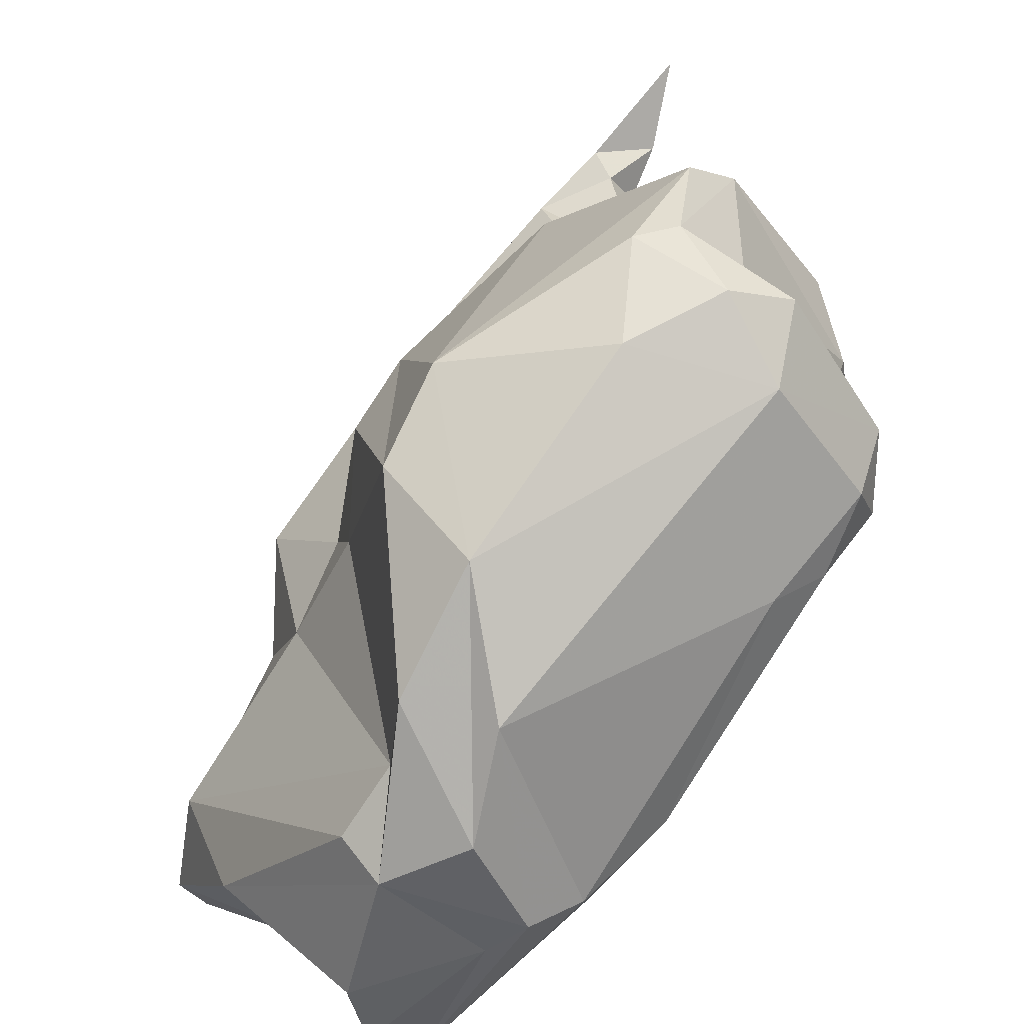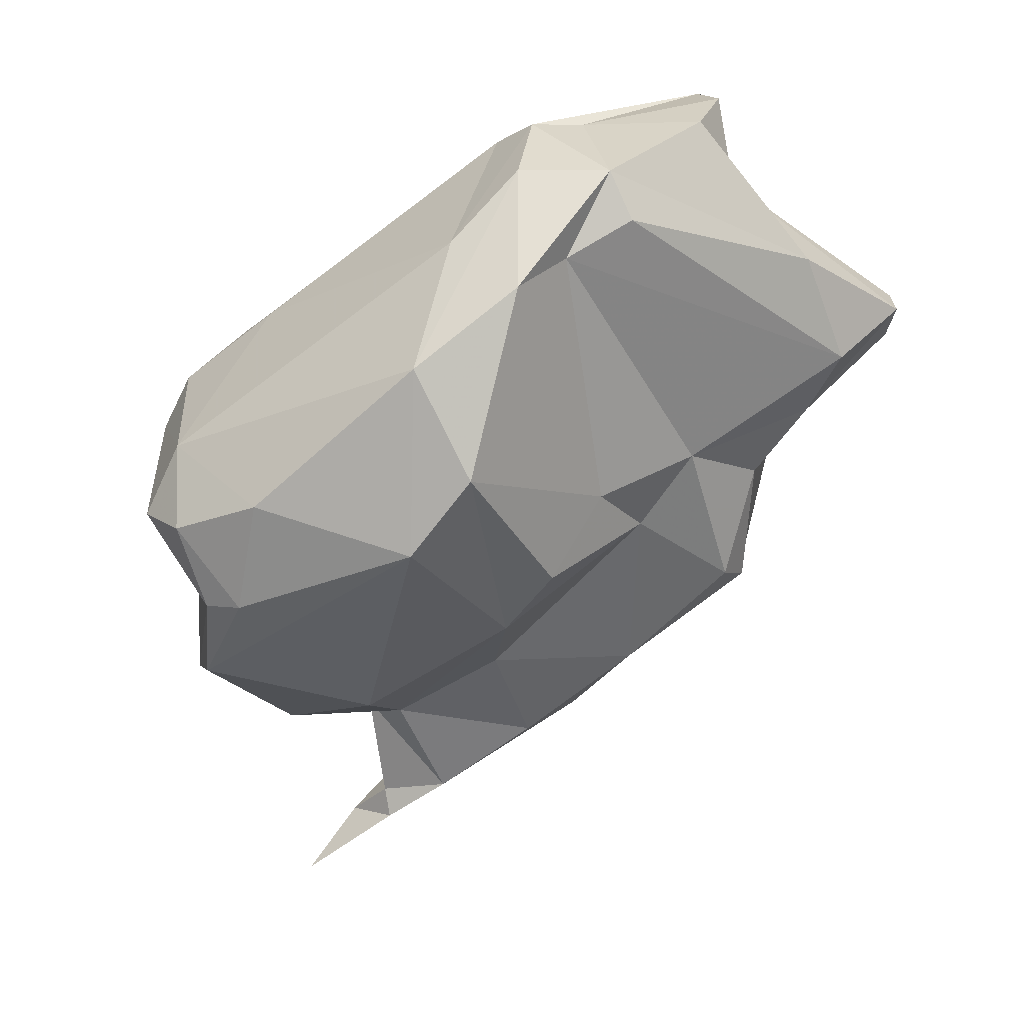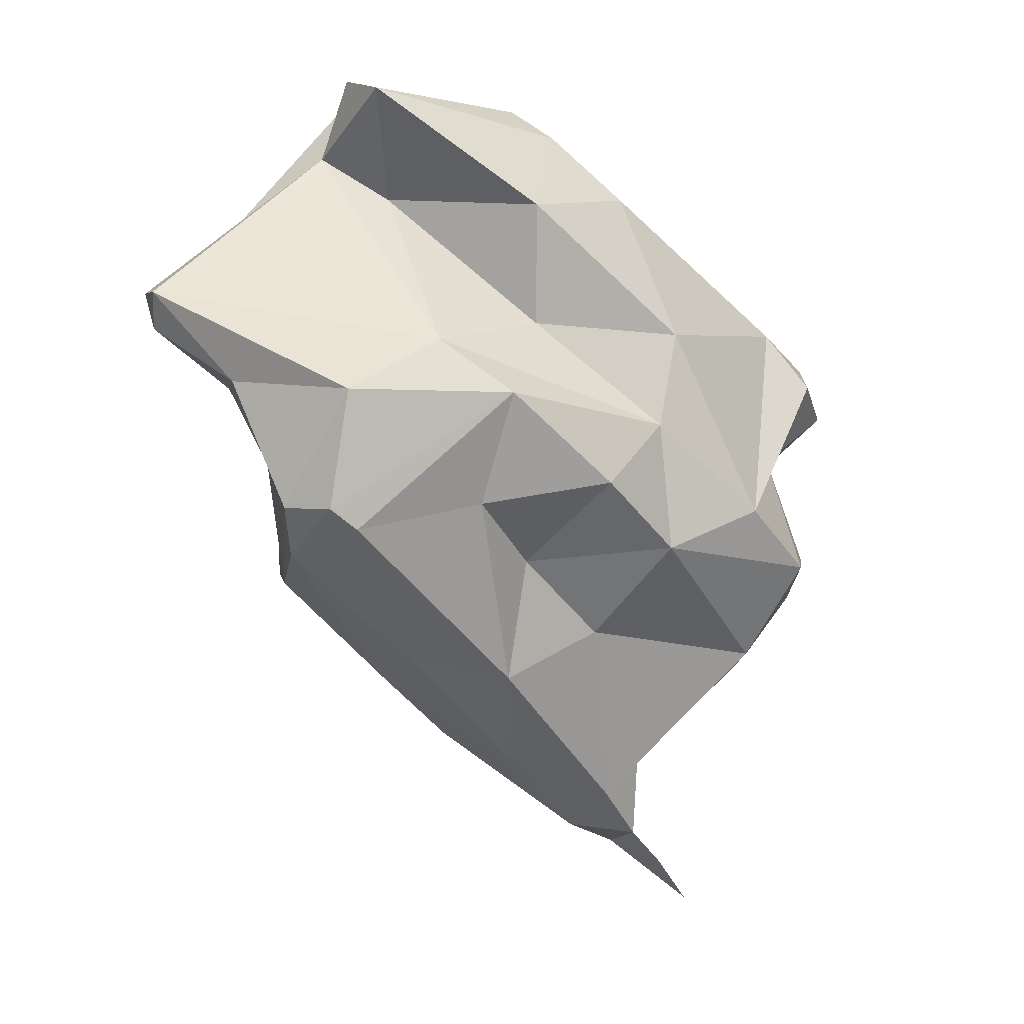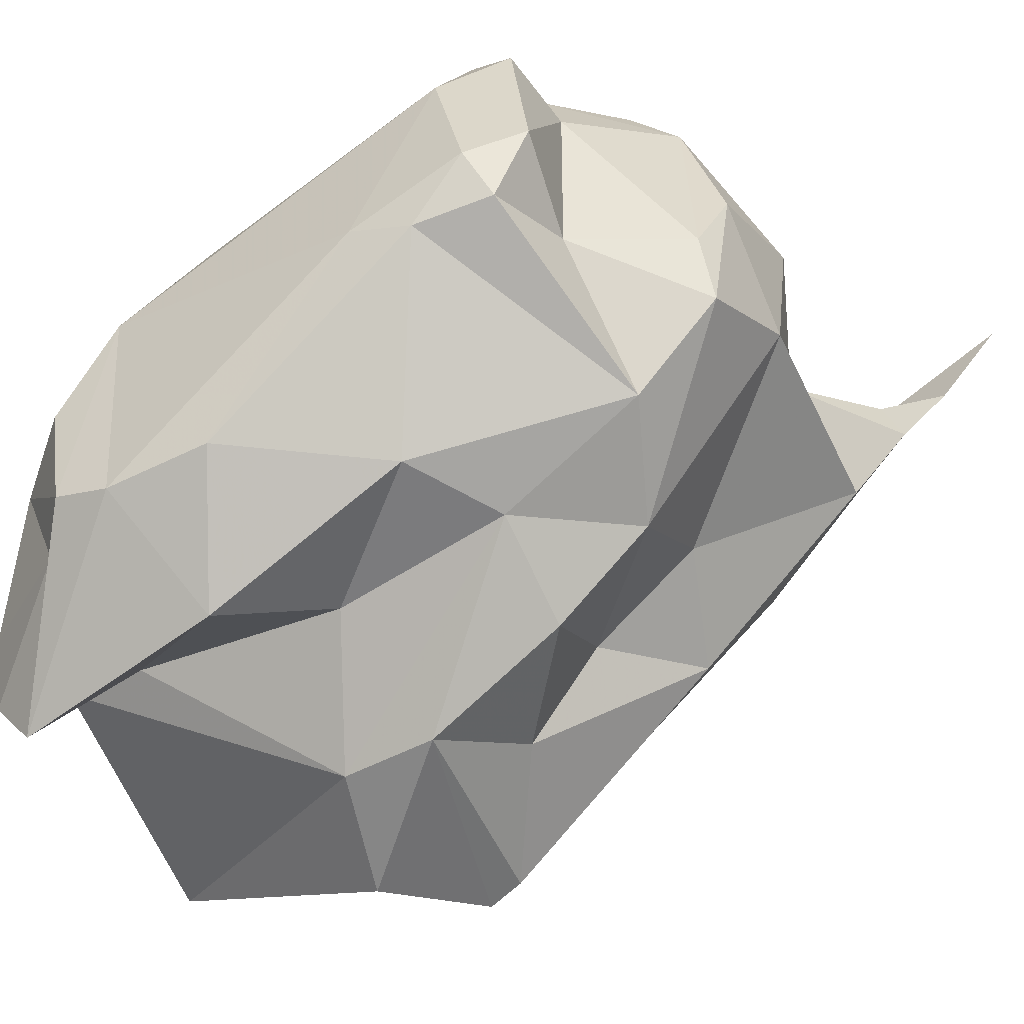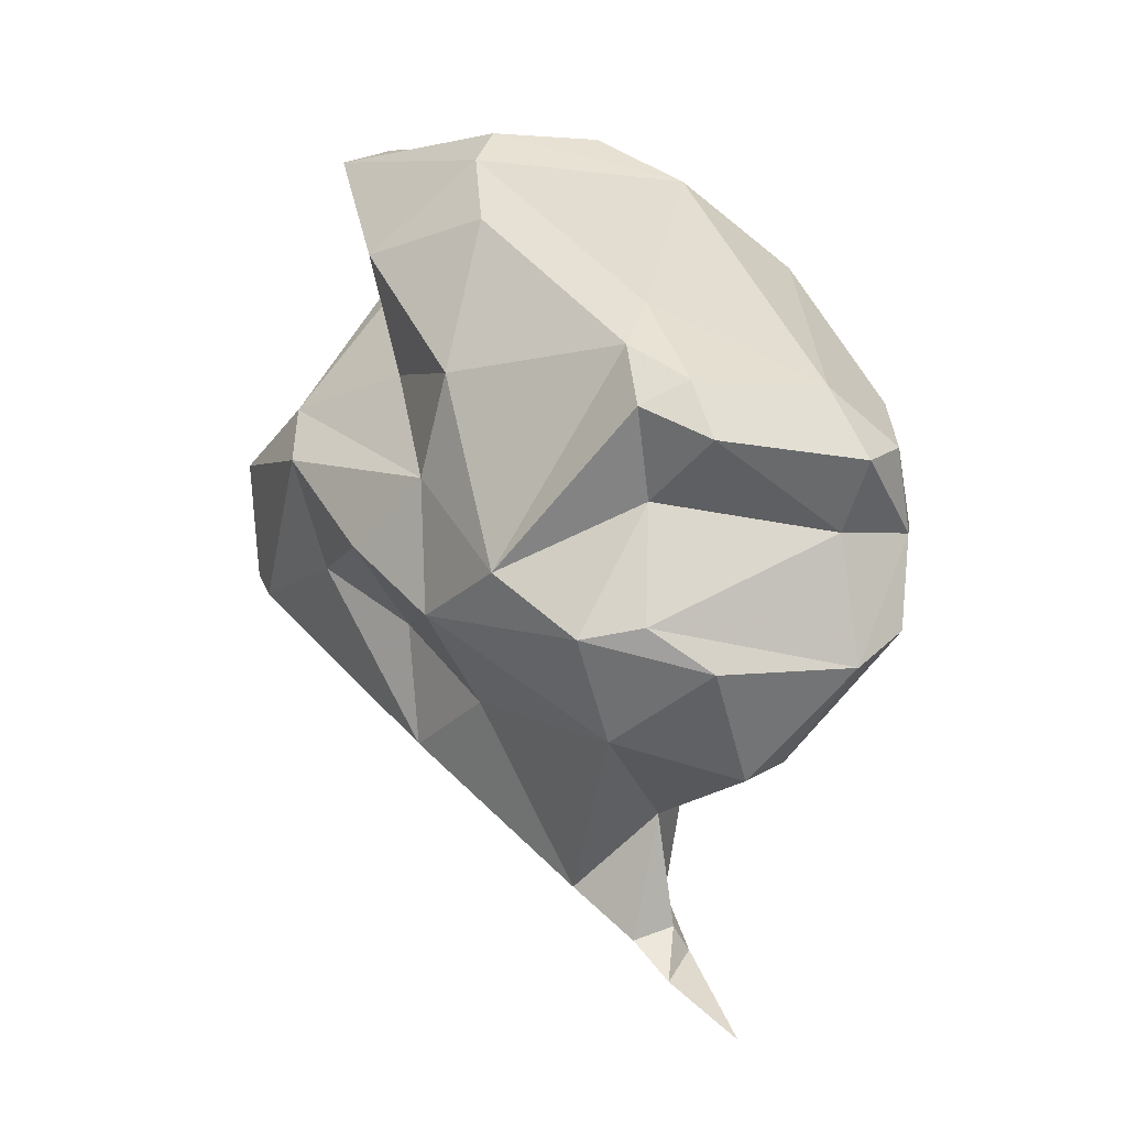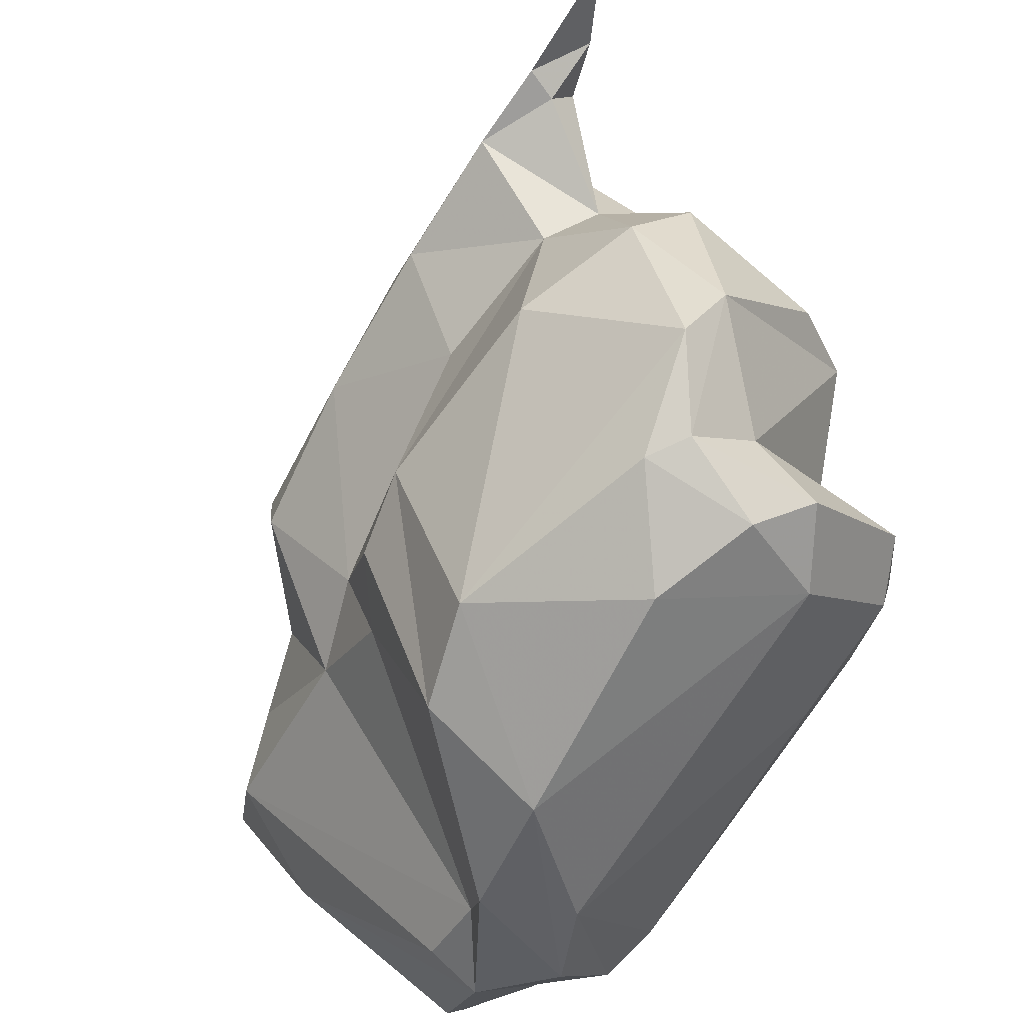
<metadata>
{"format":"obj","ext":"obj","renderer":"f3d","projection":"perspective","resolution":1024,"background":"white","views":[{"elev":43.2,"azim":0.7,"up":"+Y"},{"elev":32.7,"azim":-147.5,"up":"+Z"},{"elev":-3.2,"azim":15.3,"up":"+Z"},{"elev":-24.3,"azim":67.6,"up":"+Y"},{"elev":1.1,"azim":102.8,"up":"+Z"},{"elev":78.8,"azim":-9.3,"up":"+Y"}]}
</metadata>
<code>
v 177.4 259.9 84.06
v 177.5 263.6 84.76
v 177.7 259.1 85.21
v 178.6 263.8 82.36
v 176.9 260.2 85.34
v 179.8 267.2 76.67
v 182.8 269.6 91.17
v 180.6 259.2 82.07
v 180.9 268.2 81.9
v 179.8 265.2 80.06
v 179.8 265.7 75.79
v 180.9 261.6 79.45
v 178.9 263.9 88.42
v 180.5 264.5 75.38
v 182.3 260.3 76.21
v 182.1 269.7 79.42
v 185 269.3 69.9
v 182.6 271.7 81.43
v 182.8 274.5 79.56
v 182 263.9 90.5
v 182.7 258.7 77.73
v 182.5 269.4 73.14
v 183.4 262.6 92.92
v 184.2 271.5 90.19
v 182.9 264.9 92.99
v 184 277.8 84.79
v 184.6 257.9 77.61
v 183.9 269.3 92.58
v 186.9 266.2 92.43
v 185.2 257.8 81.54
v 186.3 272.8 73.55
v 184.5 274.1 90.14
v 185.6 271.6 69.84
v 184.1 275.5 77.5
v 185.3 258.5 76.95
v 183.4 266.7 72
v 185.4 263.7 72.64
v 185.3 279.4 82.29
v 184.5 264 88.96
v 186.4 277.4 88.07
v 187.7 268.1 69.13
v 189.9 261 81.62
v 189.6 274.3 70.83
v 190 263.8 88.46
v 188.3 273.5 67.21
v 186.6 270.8 92.57
v 188.6 261.8 77.95
v 190.8 281.8 79.55
v 188.1 267.5 92.67
v 188.6 265.1 72.01
v 187.3 273.9 90.96
v 187.5 260.4 83.43
v 190.1 274.6 65.6
v 192.6 281.7 76.2
v 185 261.3 92.31
v 189.7 267.4 91.57
v 189.1 272.1 66.4
v 188.4 277.9 73.88
v 190.6 274.2 66.44
v 189.7 264.7 84.45
v 191.4 273 66.05
v 190.8 270.9 67.64
v 192 278 71.98
v 192.6 264 78.74
v 192.1 274.3 64.9
v 192.6 276.6 63.26
v 190.5 281 83.3
v 191.4 273.9 70.19
v 189.3 264.9 76.1
v 195.7 273.1 72.84
v 194.2 267.6 84.25
v 191.1 267.9 73.63
v 192.2 281.9 79.2
v 192 268.2 89.32
v 194 280.5 75.11
v 193.4 281.7 81.83
v 194.1 266.9 76.6
v 194.1 280 79.23
v 193.8 266.6 80.95
v 195.3 281 81.4
v 196.3 274.5 80.17
v 193.8 277 71.55
v 194.8 279.7 83.64
v 194.9 274.1 86.26
v 197.6 274.6 76.43
v 197.9 272.6 76.05
v 196.7 276.6 74.99
v 197.4 275.9 83.77
v 196.6 269.7 78.01
v 198 276.8 81.95
v 196.4 273.8 84.91
v 197.9 274.5 82.98
g foo
f 21 15 27
f 37 27 15
f 35 27 37
f 15 21 14
f 21 12 14
f 10 14 12
f 50 35 37
f 11 14 10
f 36 15 14
f 37 15 36
f 11 10 6
f 41 50 37
f 36 14 11
f 6 22 11
f 11 22 36
f 17 36 22
f 41 37 36
f 41 36 17
f 50 41 62
f 22 33 17
f 57 41 17
f 62 41 57
f 33 45 17
f 57 17 45
f 62 57 61
f 45 53 57
f 61 57 53
f 65 61 53
f 53 66 65
f 3 8 30
f 3 5 1
f 8 3 1
f 27 30 21
f 30 8 21
f 30 27 42
f 21 8 12
f 35 42 27
f 42 35 47
f 4 1 5
f 8 1 4
f 4 5 2
f 12 8 4
f 12 4 10
f 50 47 35
f 47 50 69
f 2 9 4
f 10 4 9
f 72 69 50
f 10 9 6
f 16 6 9
f 6 16 22
f 22 16 31
f 22 31 33
f 50 62 72
f 72 62 70
f 33 31 43
f 68 70 62
f 62 61 68
f 45 33 43
f 43 68 45
f 68 59 45
f 59 68 61
f 53 45 59
f 61 65 59
f 53 59 65
f 66 53 65
f 52 3 30
f 52 30 42
f 5 13 2
f 64 42 47
f 7 2 13
f 64 47 69
f 24 9 2
f 24 2 7
f 77 64 69
f 72 77 69
f 18 9 24
f 9 18 16
f 16 18 19
f 70 77 72
f 31 16 34
f 19 34 16
f 82 70 68
f 43 31 34
f 58 43 34
f 58 63 43
f 82 68 63
f 68 43 63
f 20 5 3
f 20 3 52
f 20 52 39
f 5 20 13
f 60 39 52
f 79 52 42
f 60 52 79
f 64 79 42
f 79 64 77
f 77 89 79
f 24 32 18
f 86 77 70
f 86 89 77
f 18 32 26
f 18 26 19
f 86 70 87
f 19 26 34
f 70 82 87
f 87 82 75
f 34 38 58
f 38 54 58
f 75 82 63
f 58 54 63
f 63 54 75
f 39 44 55
f 25 20 23
f 39 55 20
f 55 23 20
f 25 13 20
f 44 39 60
f 71 44 60
f 25 28 13
f 60 79 71
f 7 13 28
f 24 7 28
f 79 89 71
f 28 32 24
f 81 89 86
f 86 85 81
f 85 86 87
f 85 78 81
f 75 73 78
f 75 78 85
f 87 75 85
f 26 38 34
f 73 54 48
f 75 54 73
f 38 48 54
f 23 55 29
f 29 25 23
f 28 25 29
f 49 29 55
f 56 49 55
f 56 55 44
f 74 56 44
f 44 71 74
f 74 71 91
f 32 28 46
f 89 91 71
f 92 91 89
f 46 40 32
f 92 89 81
f 81 90 92
f 81 78 90
f 26 32 40
f 80 90 78
f 38 26 40
f 73 80 78
f 67 38 40
f 48 76 73
f 76 80 73
f 48 38 67
f 67 76 48
f 49 28 29
f 28 49 46
f 51 46 49
f 51 49 56
f 84 51 56
f 84 56 74
f 74 91 84
f 83 51 84
f 40 46 51
f 88 84 91
f 90 88 92
f 88 91 92
f 88 83 84
f 40 51 83
f 90 83 88
f 90 80 83
f 67 40 83
f 76 67 83
f 80 76 83
g

</code>
